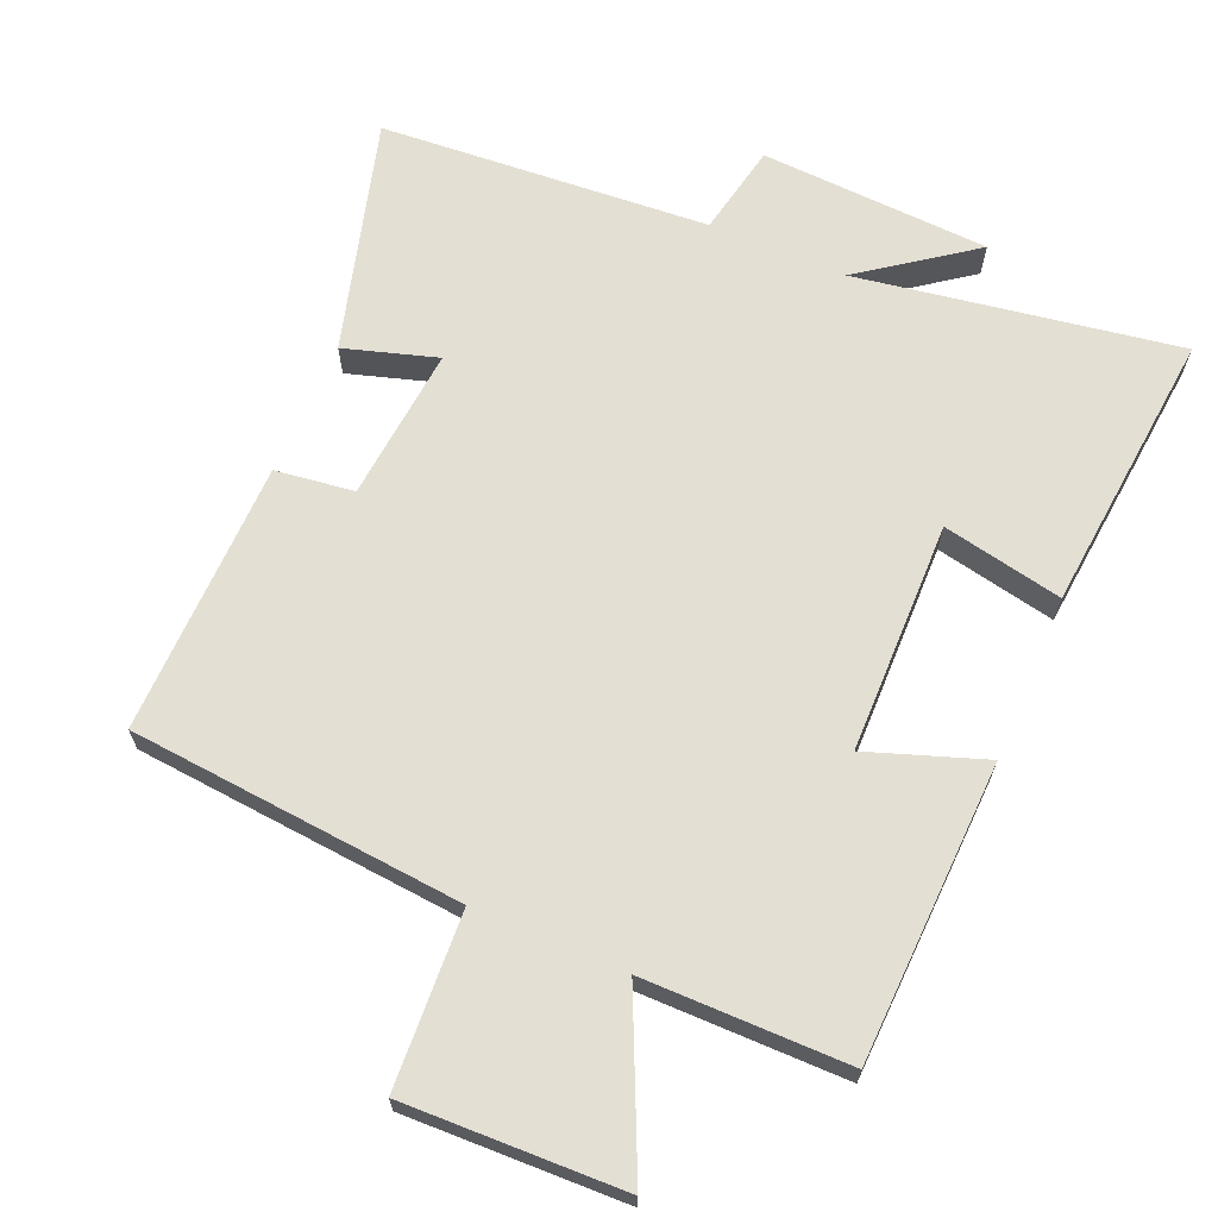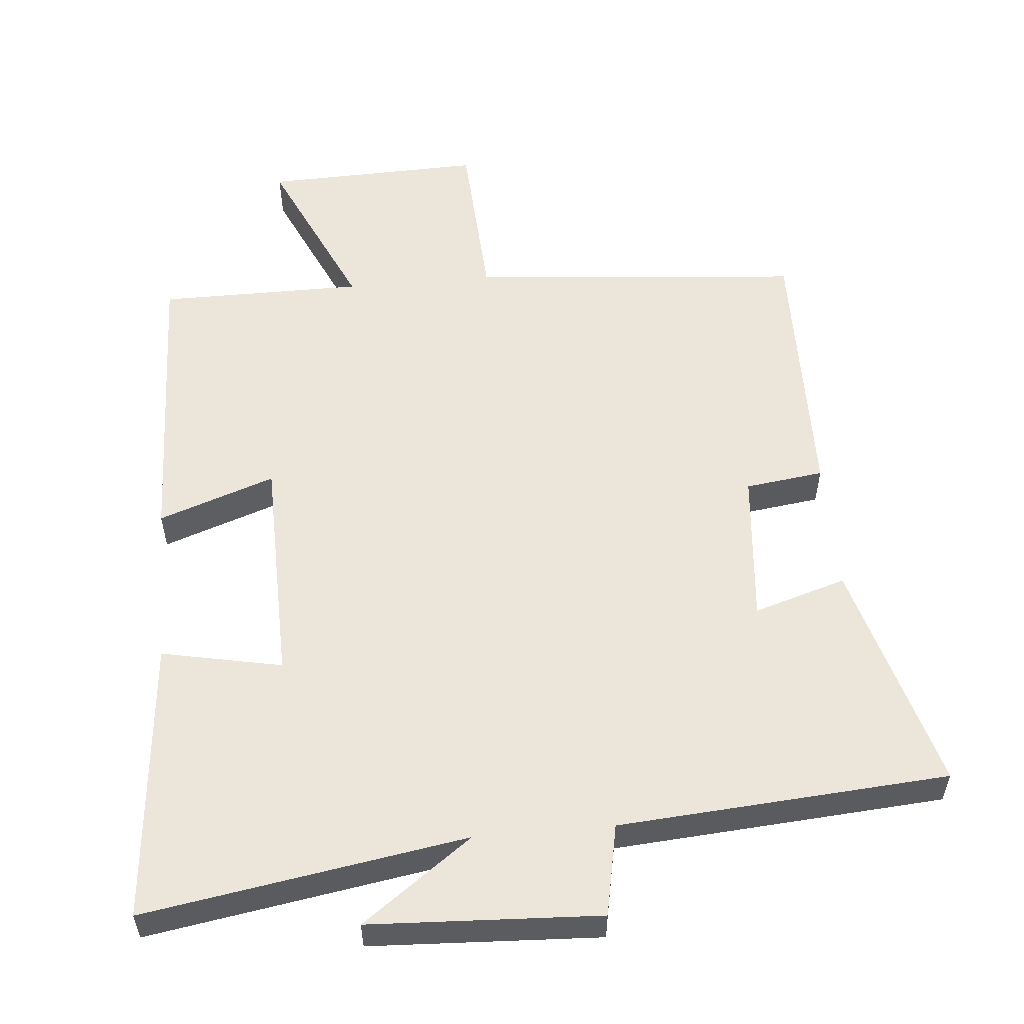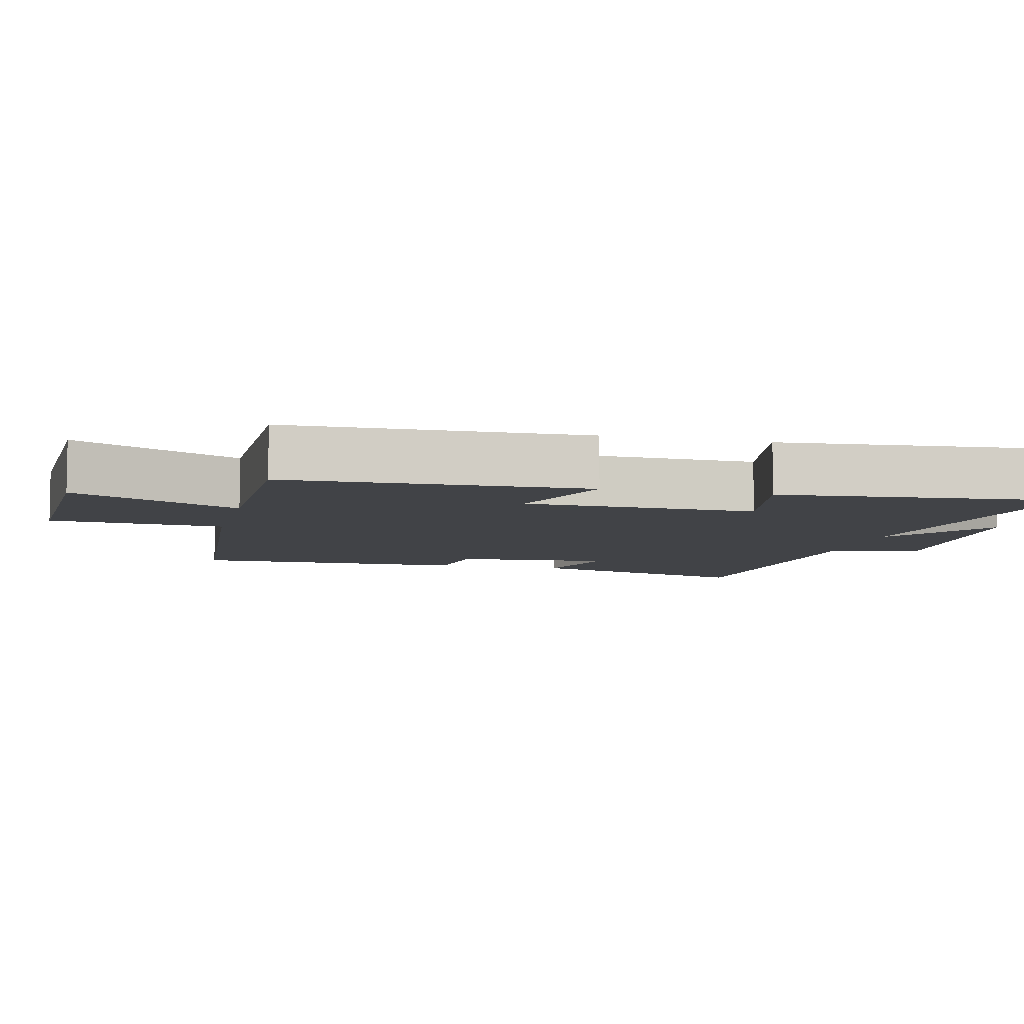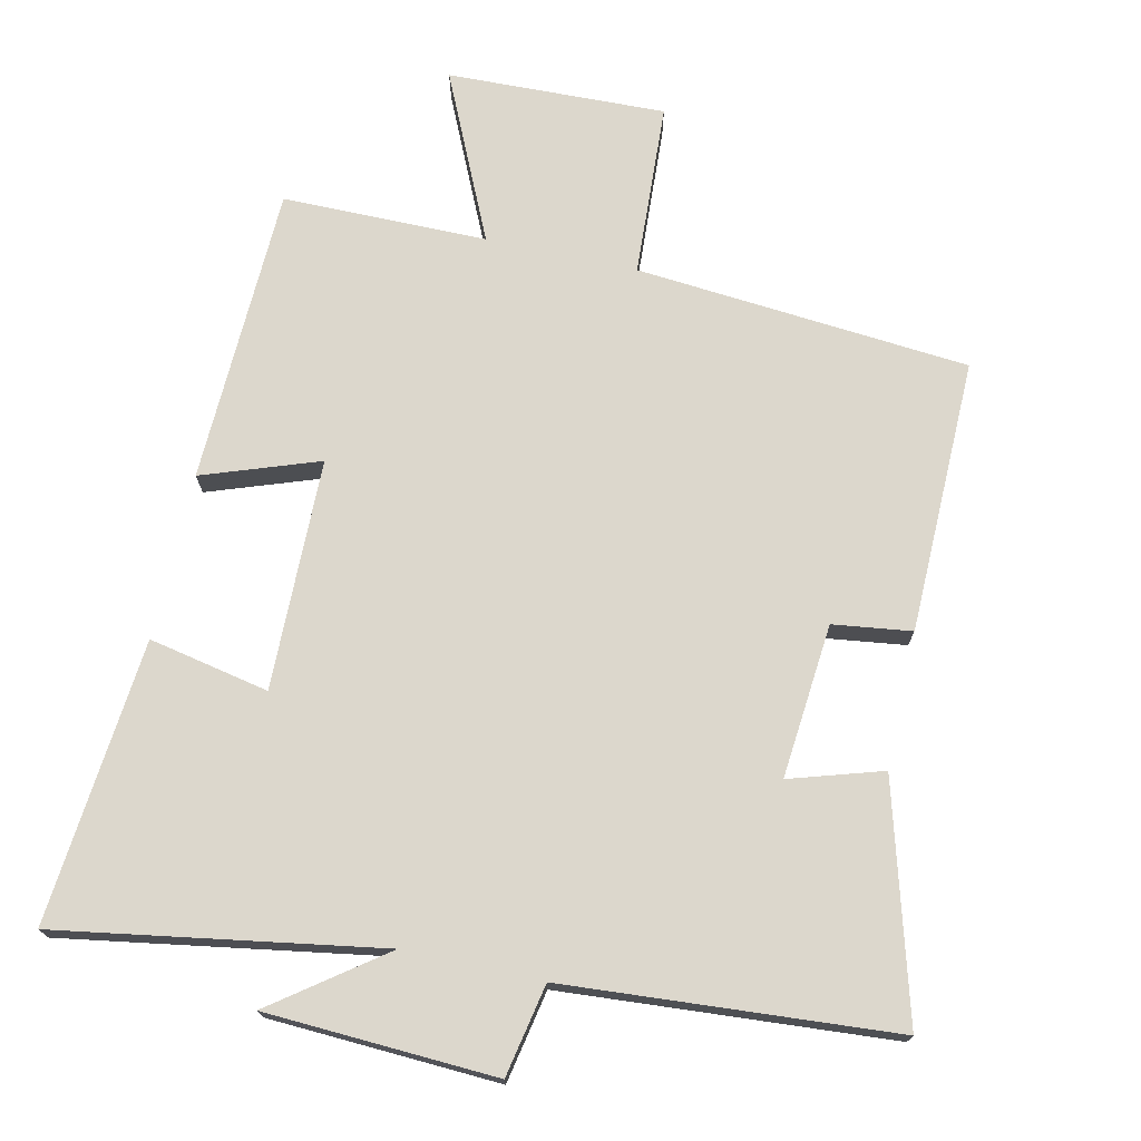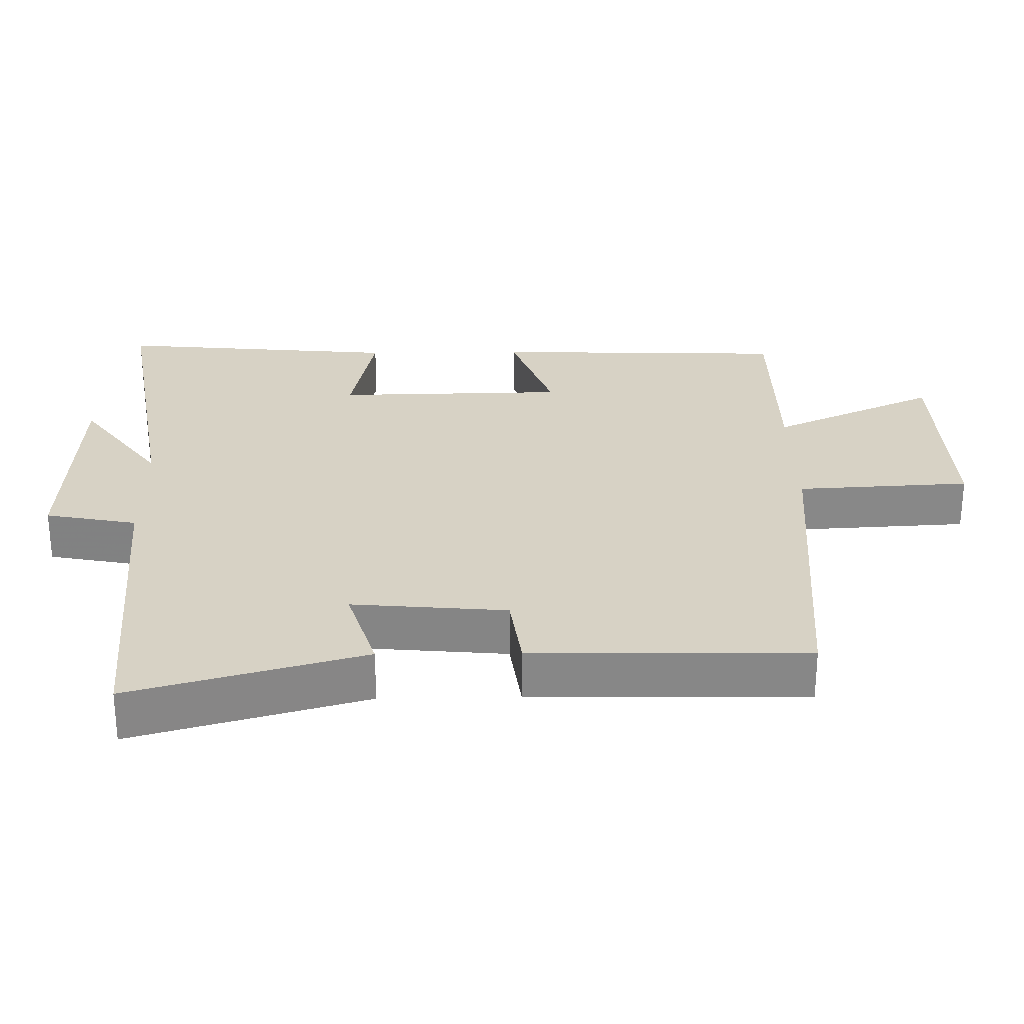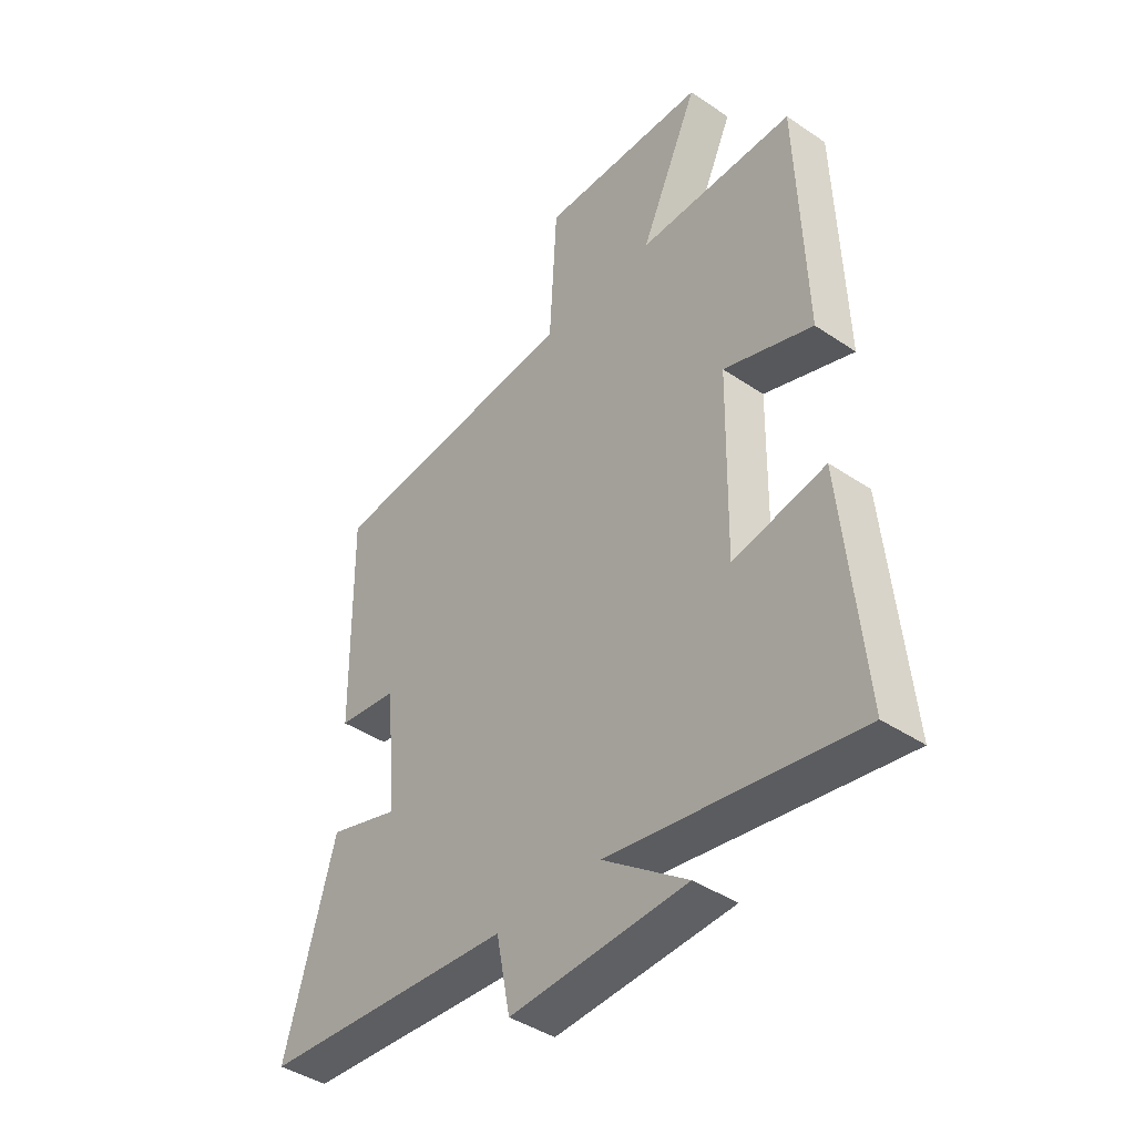
<metadata>
{"format":"obj","ext":"obj","renderer":"f3d","projection":"perspective","resolution":1024,"background":"white","views":[{"elev":66.5,"azim":23.3,"up":"+Y"},{"elev":55.2,"azim":174.9,"up":"+Y"},{"elev":-7.2,"azim":76.4,"up":"+Y"},{"elev":72.8,"azim":-167.5,"up":"+Y"},{"elev":27.6,"azim":-90.9,"up":"+Y"},{"elev":-42.2,"azim":51.0,"up":"+Z"}]}
</metadata>
<code>
v 0.486 0.07 0.499
v 0.5 0.07 0.07
v 0.333 0.07 0.129
v 0.327 0.07 -0.203
v 0.5 0.07 -0.168
v 0.538 0.07 -0.576
v 0.077 0.07 -0.5
v 0.235 0.07 -0.616
v -0.095 0.07 -0.632
v -0.121 0.07 -0.5
v -0.594 0.07 -0.465
v -0.5 0.07 -0.131
v -0.367 0.07 -0.172
v -0.387 0.07 0.05
v -0.5 0.07 0.065
v -0.506 0.07 0.459
v -0.026 0.07 0.5
v -0.012 0.07 0.75
v 0.302 0.07 0.74
v 0.192 0.07 0.5
v 0.486 0 0.499
v 0.5 0 0.07
v 0.333 0 0.129
v 0.327 0 -0.203
v 0.5 0 -0.168
v 0.538 0 -0.576
v 0.077 0 -0.5
v 0.235 0 -0.616
v -0.095 0 -0.632
v -0.121 0 -0.5
v -0.594 0 -0.465
v -0.5 0 -0.131
v -0.367 0 -0.172
v -0.387 0 0.05
v -0.5 0 0.065
v -0.506 0 0.459
v -0.026 0 0.5
v -0.012 0 0.75
v 0.302 0 0.74
v 0.192 0 0.5
f 17 18 19 20
f 17 20 1
f 16 17 1
f 15 16 1
f 14 15 1
f 13 14 1
f 10 11 12 13
f 10 13 1
f 7 8 9 10
f 4 5 6 7
f 3 4 7 10
f 1 2 3
f 1 3 10
f 40 39 38 37
f 21 40 37
f 21 37 36
f 21 36 35
f 21 35 34
f 21 34 33
f 33 32 31 30
f 21 33 30
f 30 29 28 27
f 27 26 25 24
f 30 27 24 23
f 23 22 21
f 30 23 21
f 1 21 22 2
f 2 22 23 3
f 3 23 24 4
f 4 24 25 5
f 5 25 26 6
f 6 26 27 7
f 7 27 28 8
f 8 28 29 9
f 9 29 30 10
f 10 30 31 11
f 11 31 32 12
f 12 32 33 13
f 13 33 34 14
f 14 34 35 15
f 15 35 36 16
f 16 36 37 17
f 17 37 38 18
f 18 38 39 19
f 19 39 40 20
f 20 40 21 1

</code>
